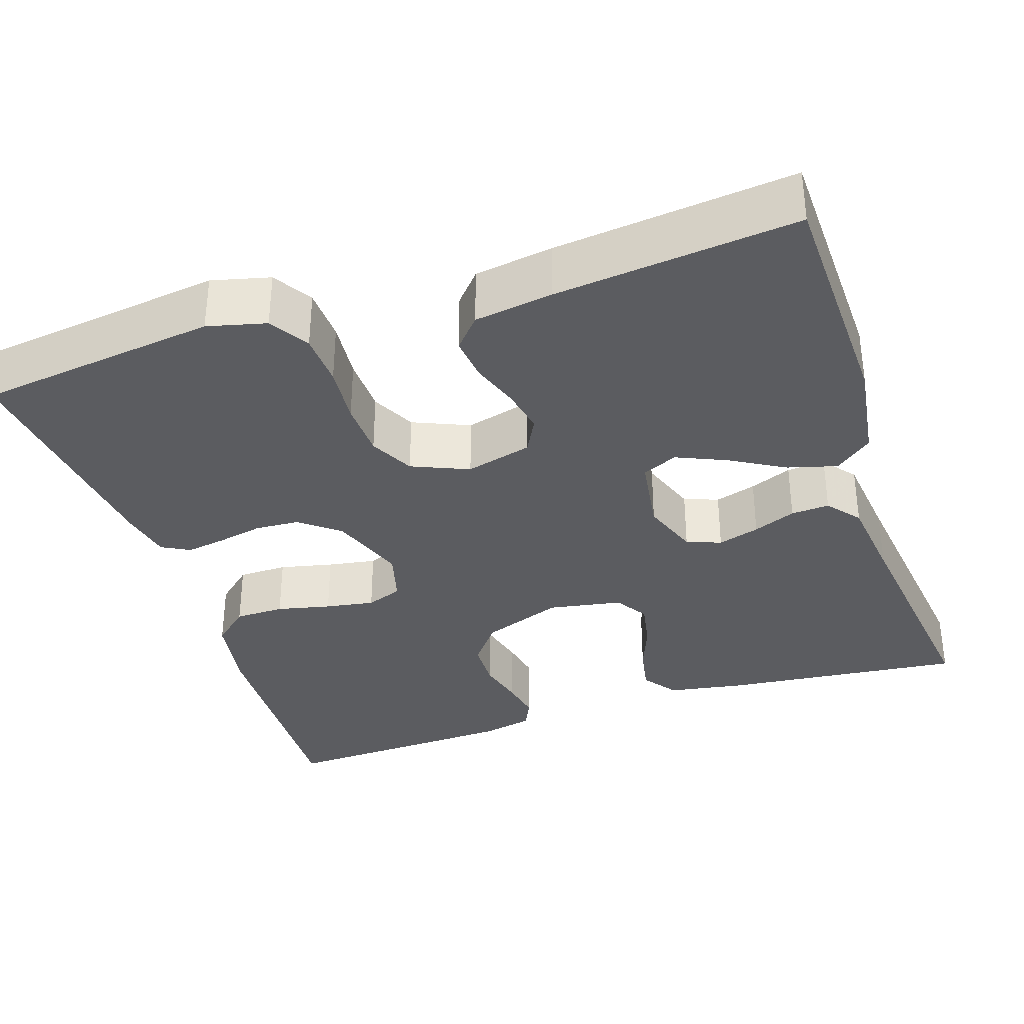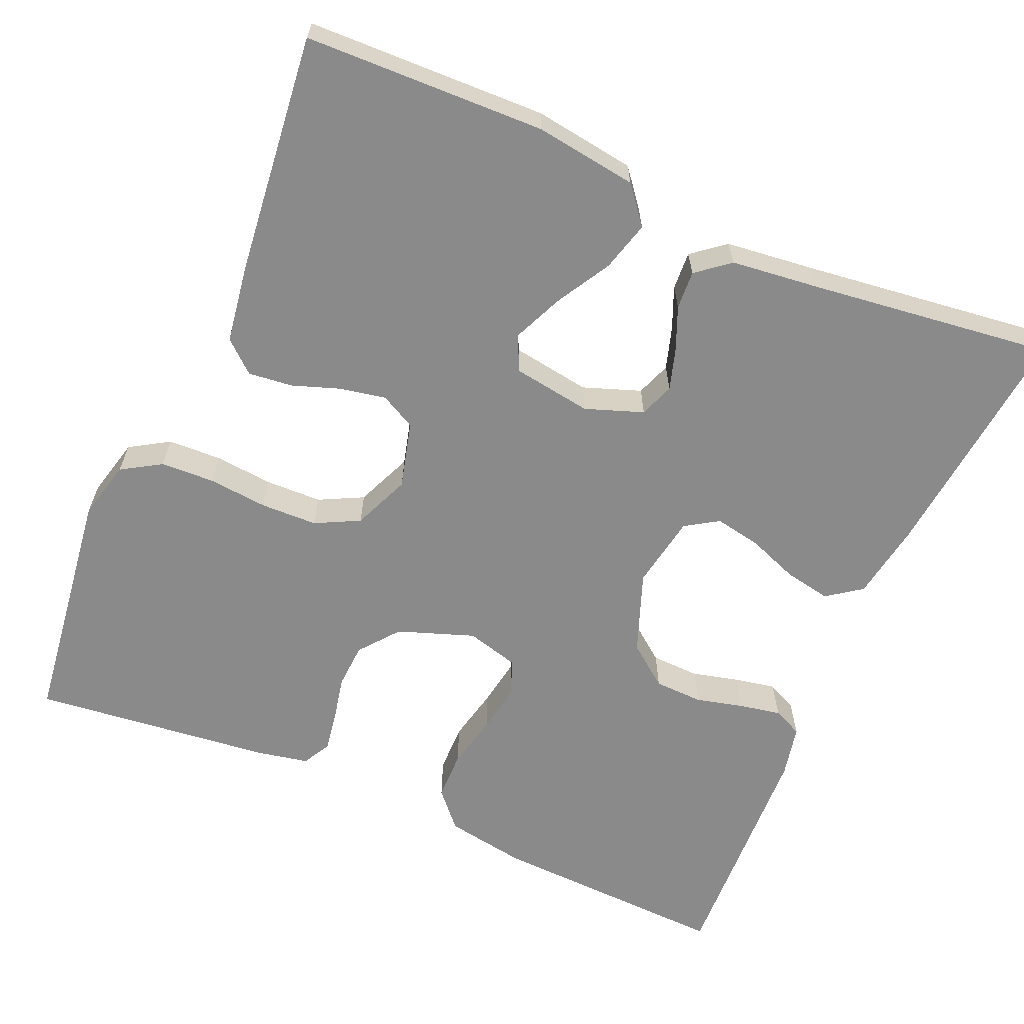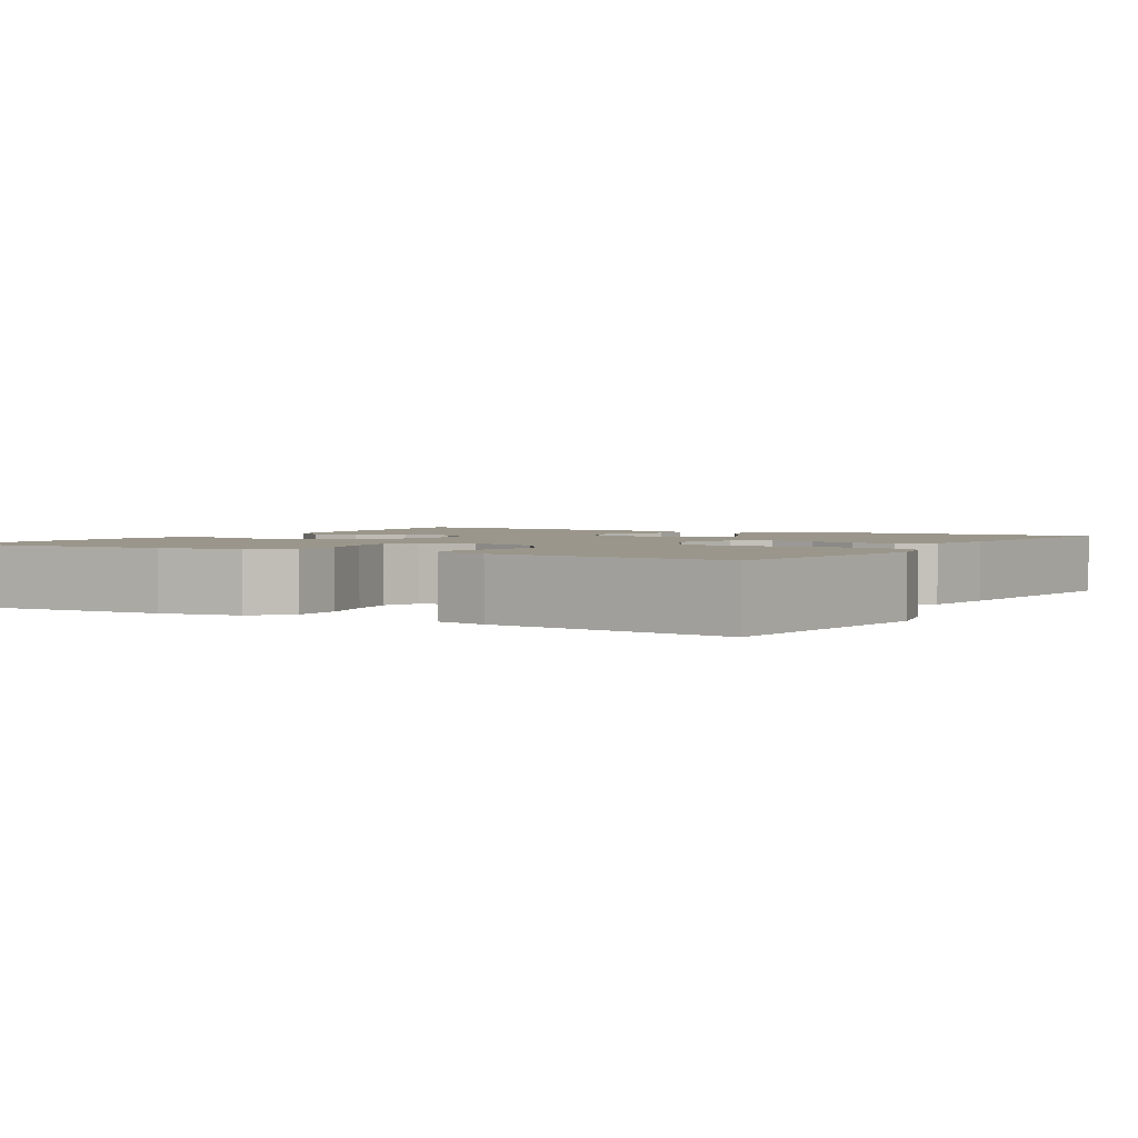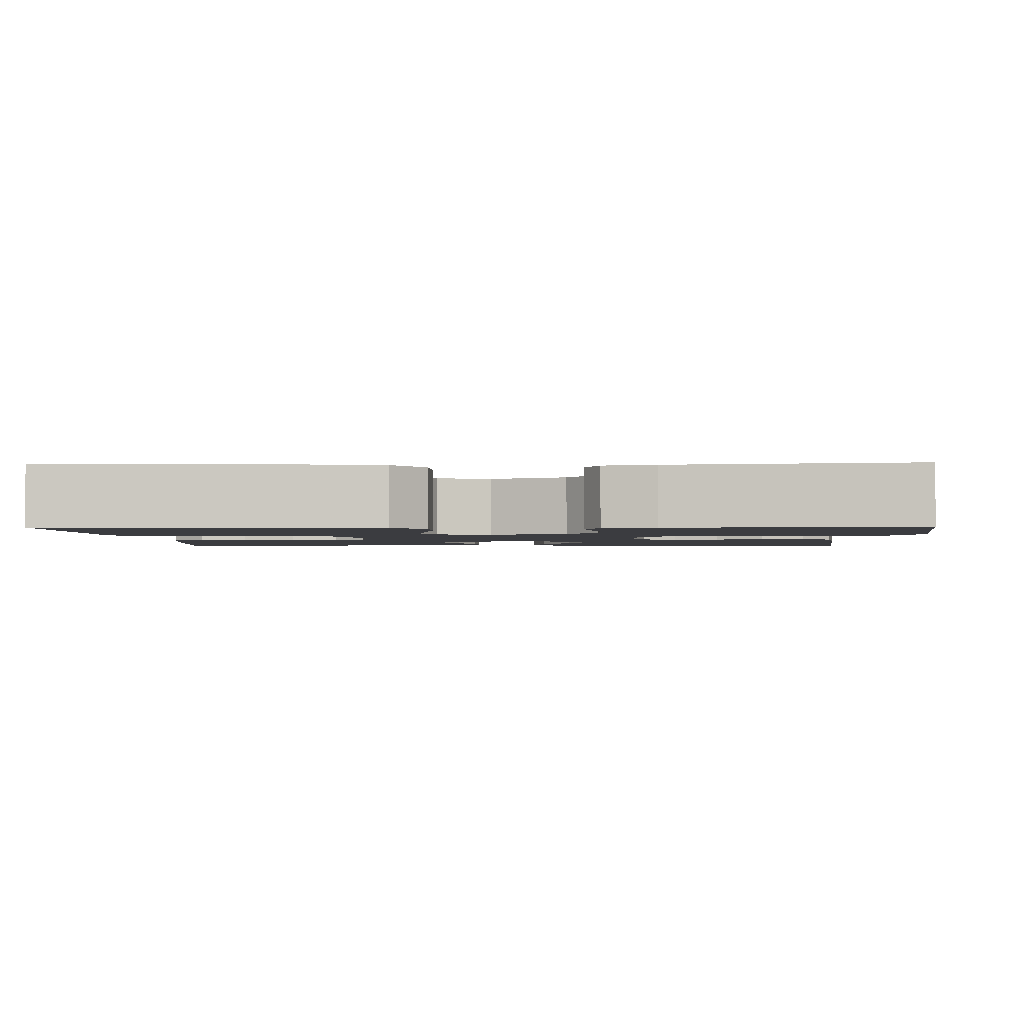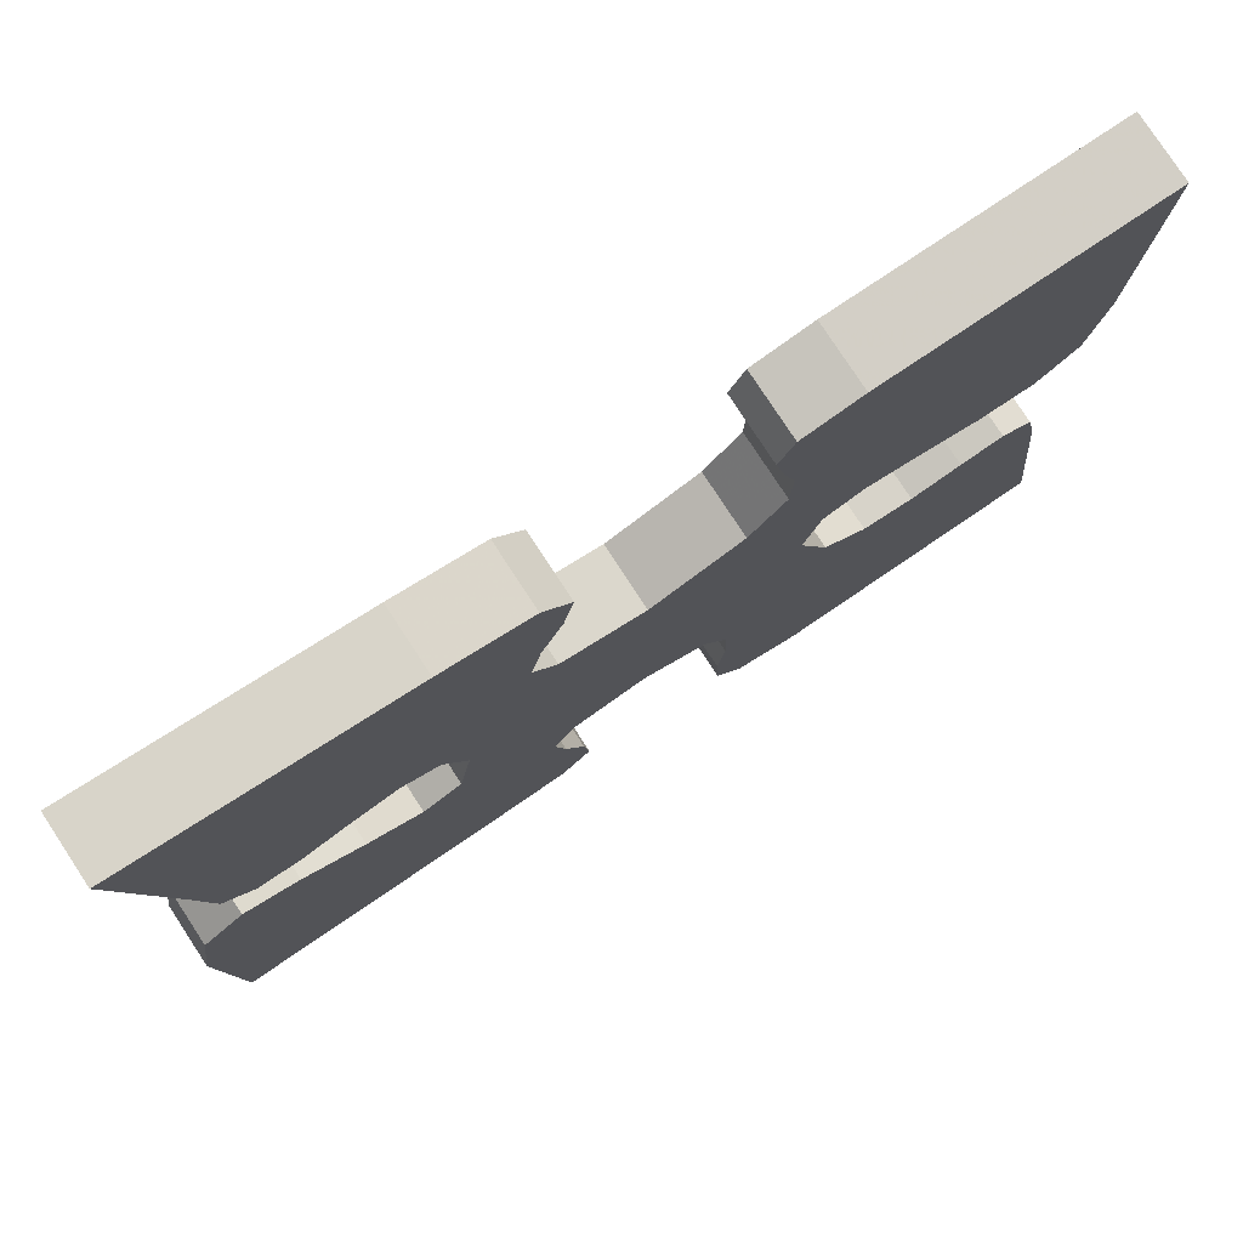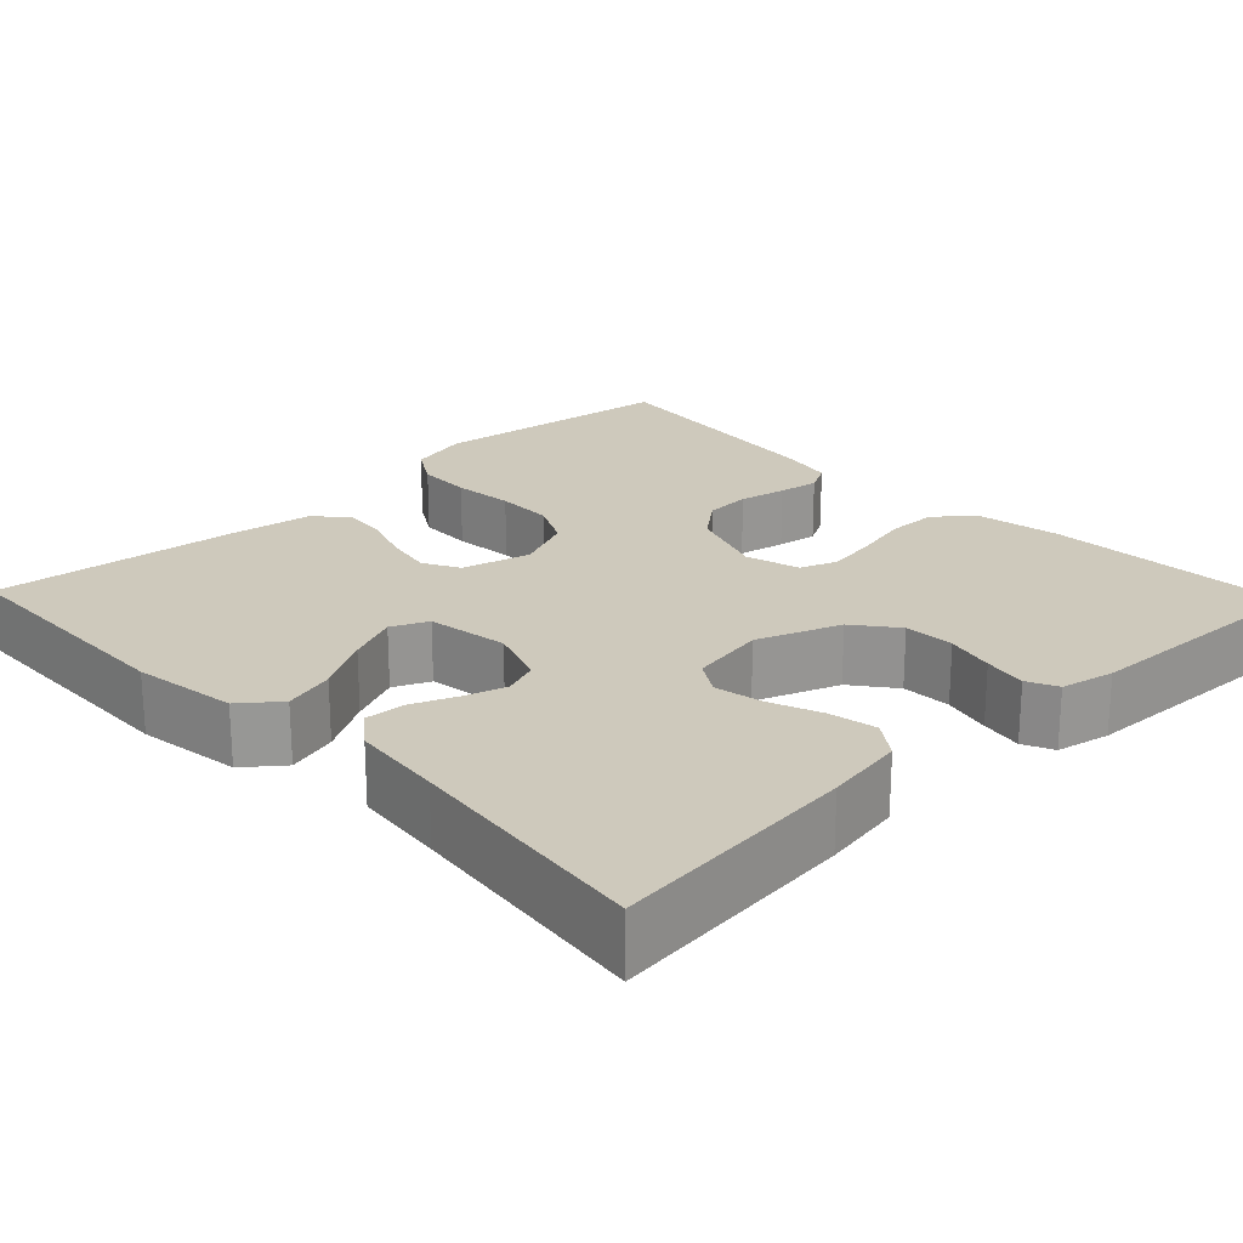
<metadata>
{"format":"obj","ext":"obj","renderer":"f3d","projection":"perspective","resolution":1024,"background":"white","views":[{"elev":-34.6,"azim":-161.8,"up":"+Y"},{"elev":-63.4,"azim":-113.5,"up":"+Y"},{"elev":2.3,"azim":120.6,"up":"+Y"},{"elev":-2.1,"azim":92.2,"up":"+Y"},{"elev":79.2,"azim":-33.3,"up":"+Z"},{"elev":22.3,"azim":-43.9,"up":"+Y"}]}
</metadata>
<code>
v 0.5 0.07 0.5
v 0.488 0.07 0.2
v 0.471 0.07 0.099
v 0.426 0.07 0.059
v 0.364 0.07 0.058
v 0.297 0.07 0.073
v 0.236 0.07 0.083
v 0.191 0.07 0.066
v 0.173 0.07 0
v 0.207 0.07 -0.095
v 0.256 0.07 -0.134
v 0.312 0.07 -0.137
v 0.369 0.07 -0.125
v 0.418 0.07 -0.117
v 0.453 0.07 -0.136
v 0.466 0.07 -0.2
v 0.5 0.07 -0.5
v 0.2 0.07 -0.539
v 0.127 0.07 -0.521
v 0.097 0.07 -0.472
v 0.094 0.07 -0.405
v 0.101 0.07 -0.331
v 0.099 0.07 -0.26
v 0.071 0.07 -0.205
v 0 0.07 -0.175
v -0.083 0.07 -0.197
v -0.106 0.07 -0.241
v -0.095 0.07 -0.298
v -0.074 0.07 -0.358
v -0.068 0.07 -0.413
v -0.102 0.07 -0.452
v -0.2 0.07 -0.467
v -0.5 0.07 -0.5
v -0.509 0.07 -0.2
v -0.491 0.07 -0.073
v -0.445 0.07 -0.036
v -0.383 0.07 -0.053
v -0.315 0.07 -0.092
v -0.253 0.07 -0.119
v -0.209 0.07 -0.099
v -0.194 0.07 0
v -0.22 0.07 0.072
v -0.263 0.07 0.088
v -0.315 0.07 0.072
v -0.368 0.07 0.05
v -0.416 0.07 0.047
v -0.449 0.07 0.088
v -0.462 0.07 0.2
v -0.5 0.07 0.5
v -0.2 0.07 0.469
v -0.103 0.07 0.453
v -0.072 0.07 0.41
v -0.083 0.07 0.352
v -0.107 0.07 0.289
v -0.118 0.07 0.231
v -0.092 0.07 0.19
v 0 0.07 0.174
v 0.101 0.07 0.212
v 0.141 0.07 0.264
v 0.143 0.07 0.325
v 0.128 0.07 0.384
v 0.118 0.07 0.436
v 0.135 0.07 0.473
v 0.2 0.07 0.487
v 0.5 0 0.5
v 0.488 0 0.2
v 0.471 0 0.099
v 0.426 0 0.059
v 0.364 0 0.058
v 0.297 0 0.073
v 0.236 0 0.083
v 0.191 0 0.066
v 0.173 0 0
v 0.207 0 -0.095
v 0.256 0 -0.134
v 0.312 0 -0.137
v 0.369 0 -0.125
v 0.418 0 -0.117
v 0.453 0 -0.136
v 0.466 0 -0.2
v 0.5 0 -0.5
v 0.2 0 -0.539
v 0.127 0 -0.521
v 0.097 0 -0.472
v 0.094 0 -0.405
v 0.101 0 -0.331
v 0.099 0 -0.26
v 0.071 0 -0.205
v 0 0 -0.175
v -0.083 0 -0.197
v -0.106 0 -0.241
v -0.095 0 -0.298
v -0.074 0 -0.358
v -0.068 0 -0.413
v -0.102 0 -0.452
v -0.2 0 -0.467
v -0.5 0 -0.5
v -0.509 0 -0.2
v -0.491 0 -0.073
v -0.445 0 -0.036
v -0.383 0 -0.053
v -0.315 0 -0.092
v -0.253 0 -0.119
v -0.209 0 -0.099
v -0.194 0 0
v -0.22 0 0.072
v -0.263 0 0.088
v -0.315 0 0.072
v -0.368 0 0.05
v -0.416 0 0.047
v -0.449 0 0.088
v -0.462 0 0.2
v -0.5 0 0.5
v -0.2 0 0.469
v -0.103 0 0.453
v -0.072 0 0.41
v -0.083 0 0.352
v -0.107 0 0.289
v -0.118 0 0.231
v -0.092 0 0.19
v 0 0 0.174
v 0.101 0 0.212
v 0.141 0 0.264
v 0.143 0 0.325
v 0.128 0 0.384
v 0.118 0 0.436
v 0.135 0 0.473
v 0.2 0 0.487
f 60 61 62 63
f 60 63 64 1
f 51 52 53 54
f 51 54 55
f 48 49 50 51
f 48 51 55
f 47 48 55 56
f 44 45 46 47
f 43 44 47 56
f 35 36 37 38
f 35 38 39
f 34 35 39
f 33 34 39
f 32 33 39 40
f 28 29 30 31
f 27 28 31 32
f 19 20 21 22
f 19 22 23
f 18 19 23
f 17 18 23
f 16 17 23 24
f 12 13 14 15
f 12 15 16 24
f 3 4 5 6
f 3 6 7
f 2 3 7
f 59 60 1 2
f 58 59 2 7
f 57 58 7 8
f 42 43 56 57
f 41 42 57 8
f 27 32 40 41
f 26 27 41
f 25 26 41 8
f 11 12 24 25
f 10 11 25
f 9 10 25
f 8 9 25
f 127 126 125 124
f 65 128 127 124
f 118 117 116 115
f 119 118 115
f 115 114 113 112
f 119 115 112
f 120 119 112 111
f 111 110 109 108
f 120 111 108 107
f 102 101 100 99
f 103 102 99
f 103 99 98
f 103 98 97
f 104 103 97 96
f 95 94 93 92
f 96 95 92 91
f 86 85 84 83
f 87 86 83
f 87 83 82
f 87 82 81
f 88 87 81 80
f 79 78 77 76
f 88 80 79 76
f 70 69 68 67
f 71 70 67
f 71 67 66
f 66 65 124 123
f 71 66 123 122
f 72 71 122 121
f 121 120 107 106
f 72 121 106 105
f 105 104 96 91
f 105 91 90
f 72 105 90 89
f 89 88 76 75
f 89 75 74
f 89 74 73
f 89 73 72
f 1 65 66 2
f 2 66 67 3
f 3 67 68 4
f 4 68 69 5
f 5 69 70 6
f 6 70 71 7
f 7 71 72 8
f 8 72 73 9
f 9 73 74 10
f 10 74 75 11
f 11 75 76 12
f 12 76 77 13
f 13 77 78 14
f 14 78 79 15
f 15 79 80 16
f 16 80 81 17
f 17 81 82 18
f 18 82 83 19
f 19 83 84 20
f 20 84 85 21
f 21 85 86 22
f 22 86 87 23
f 23 87 88 24
f 24 88 89 25
f 25 89 90 26
f 26 90 91 27
f 27 91 92 28
f 28 92 93 29
f 29 93 94 30
f 30 94 95 31
f 31 95 96 32
f 32 96 97 33
f 33 97 98 34
f 34 98 99 35
f 35 99 100 36
f 36 100 101 37
f 37 101 102 38
f 38 102 103 39
f 39 103 104 40
f 40 104 105 41
f 41 105 106 42
f 42 106 107 43
f 43 107 108 44
f 44 108 109 45
f 45 109 110 46
f 46 110 111 47
f 47 111 112 48
f 48 112 113 49
f 49 113 114 50
f 50 114 115 51
f 51 115 116 52
f 52 116 117 53
f 53 117 118 54
f 54 118 119 55
f 55 119 120 56
f 56 120 121 57
f 57 121 122 58
f 58 122 123 59
f 59 123 124 60
f 60 124 125 61
f 61 125 126 62
f 62 126 127 63
f 63 127 128 64
f 64 128 65 1

</code>
